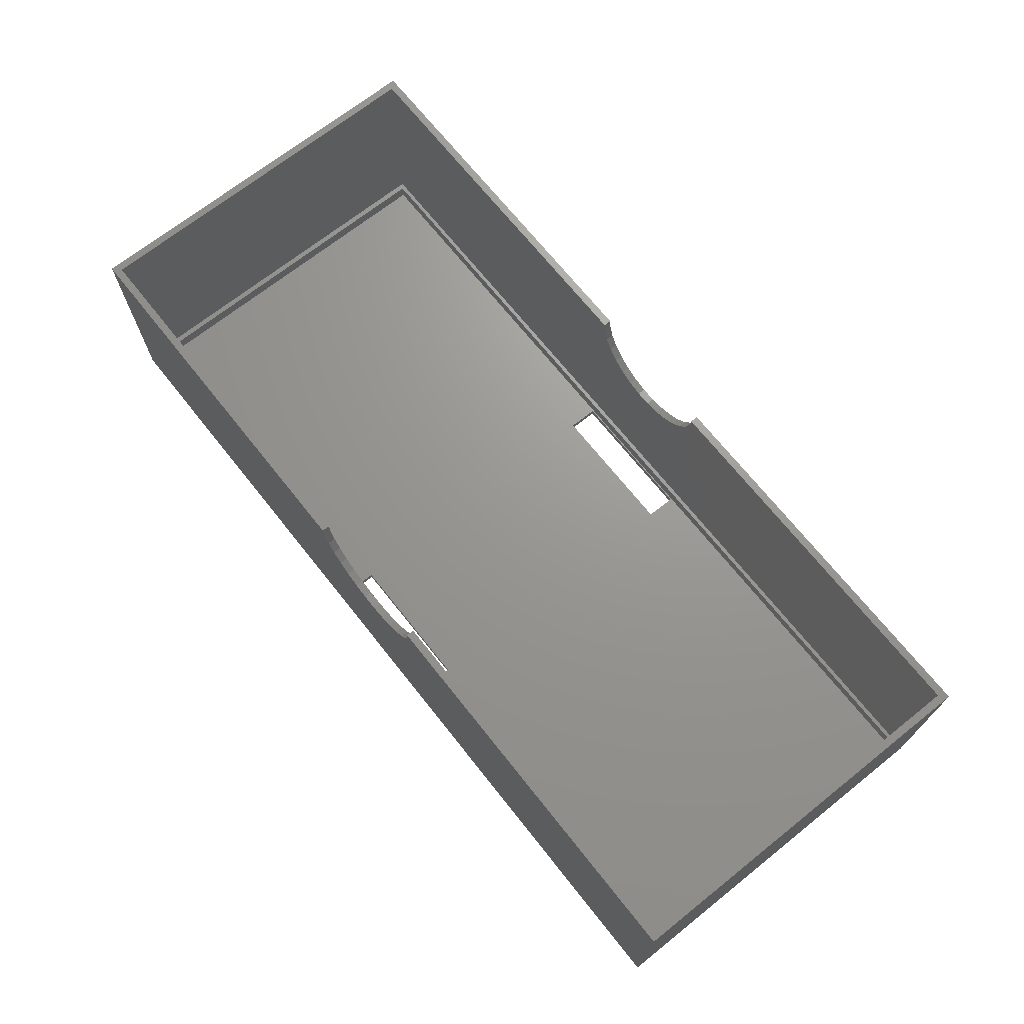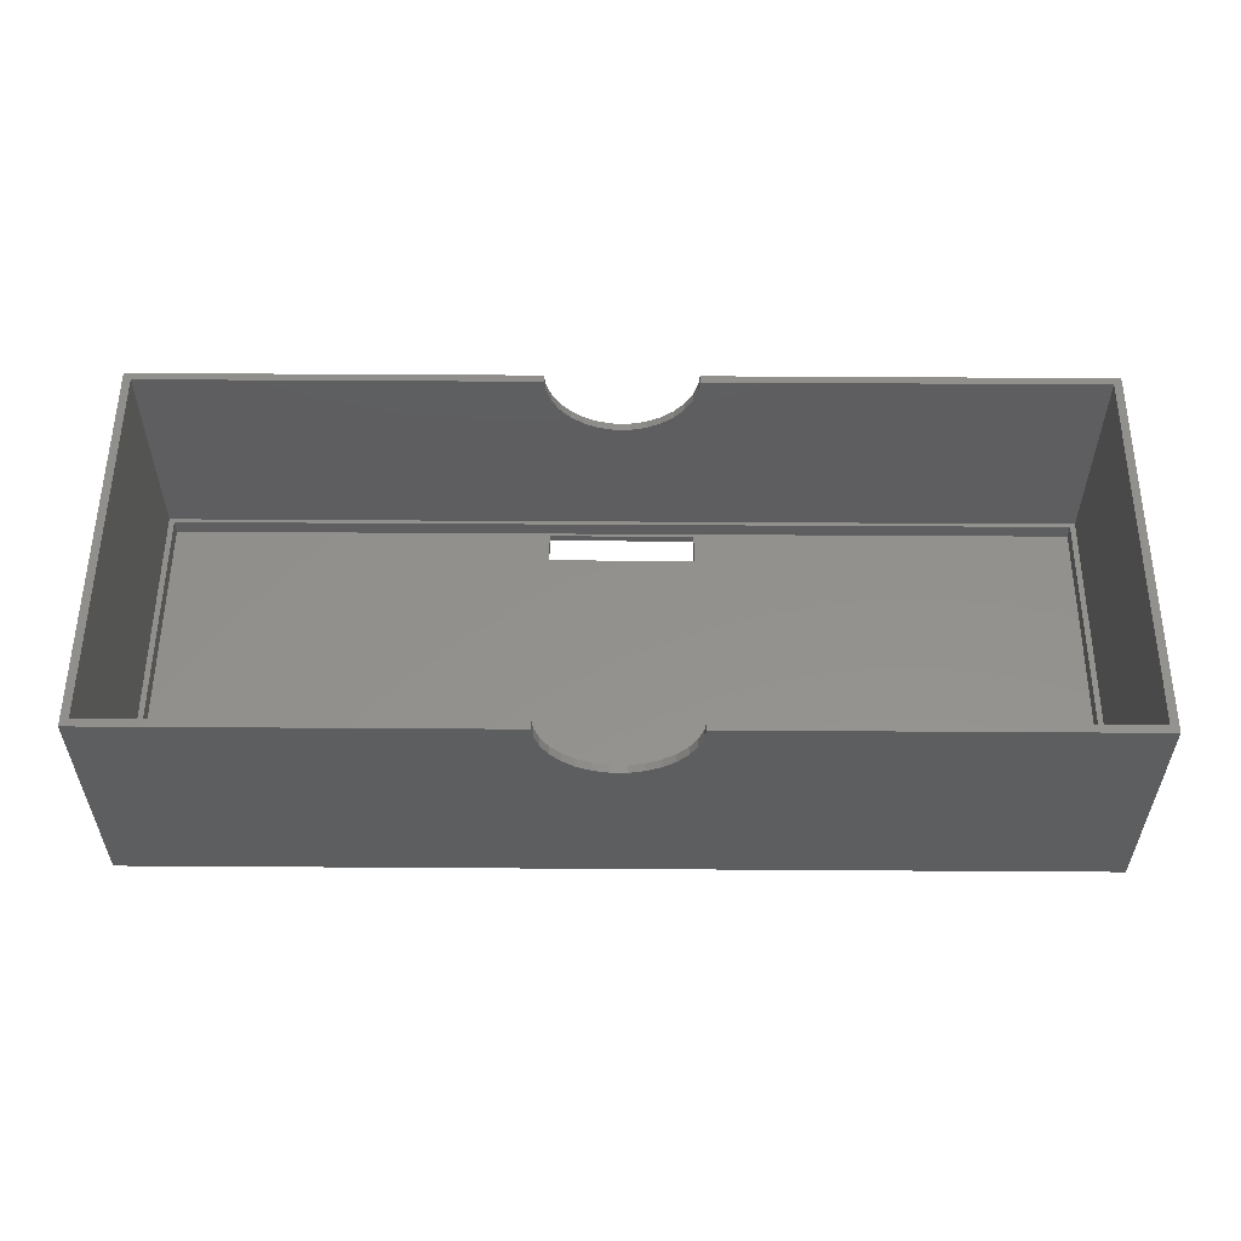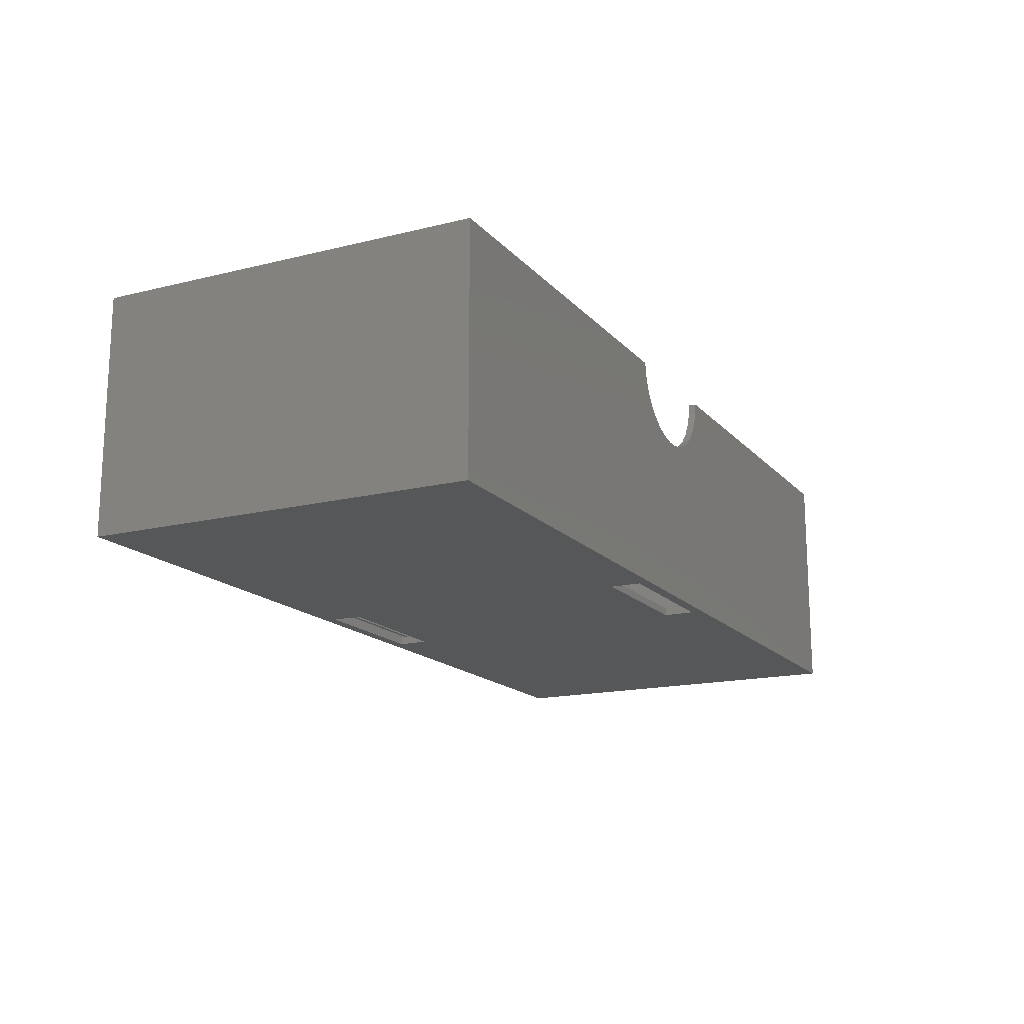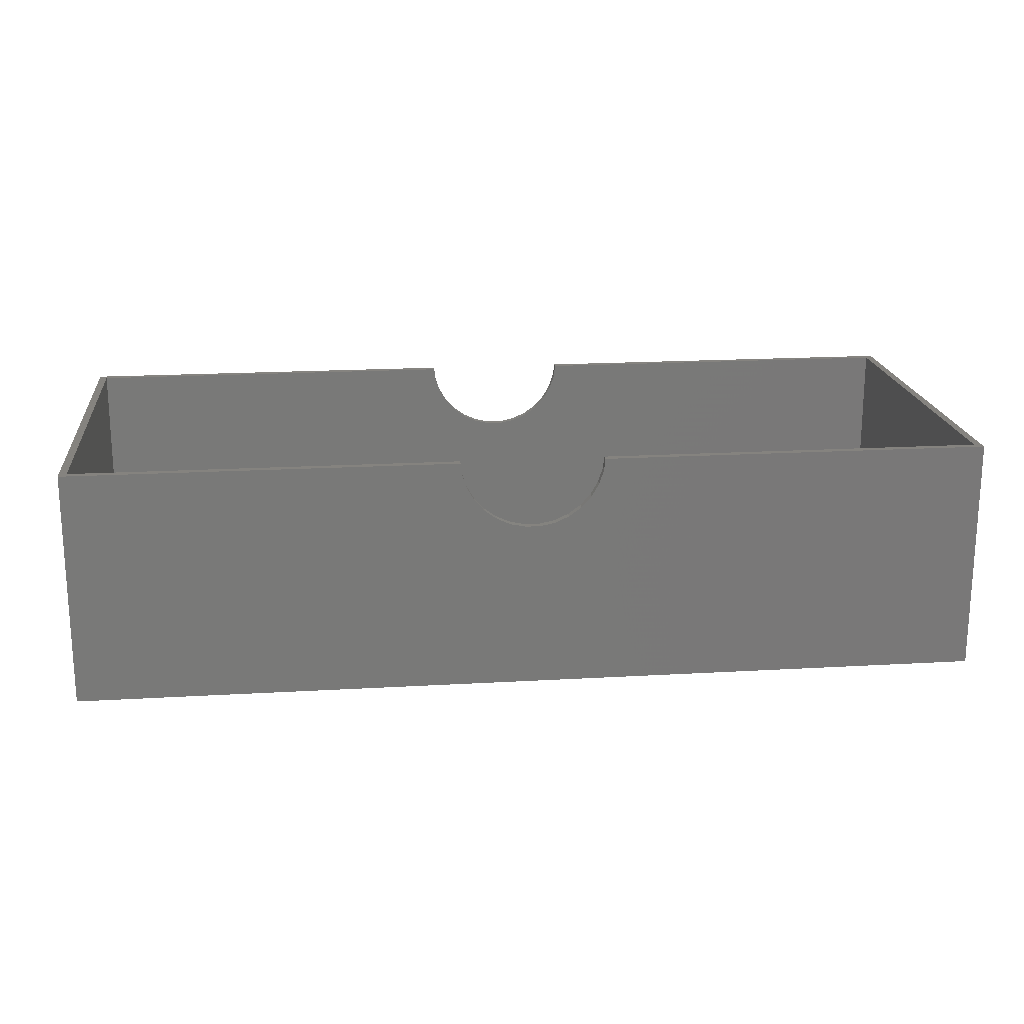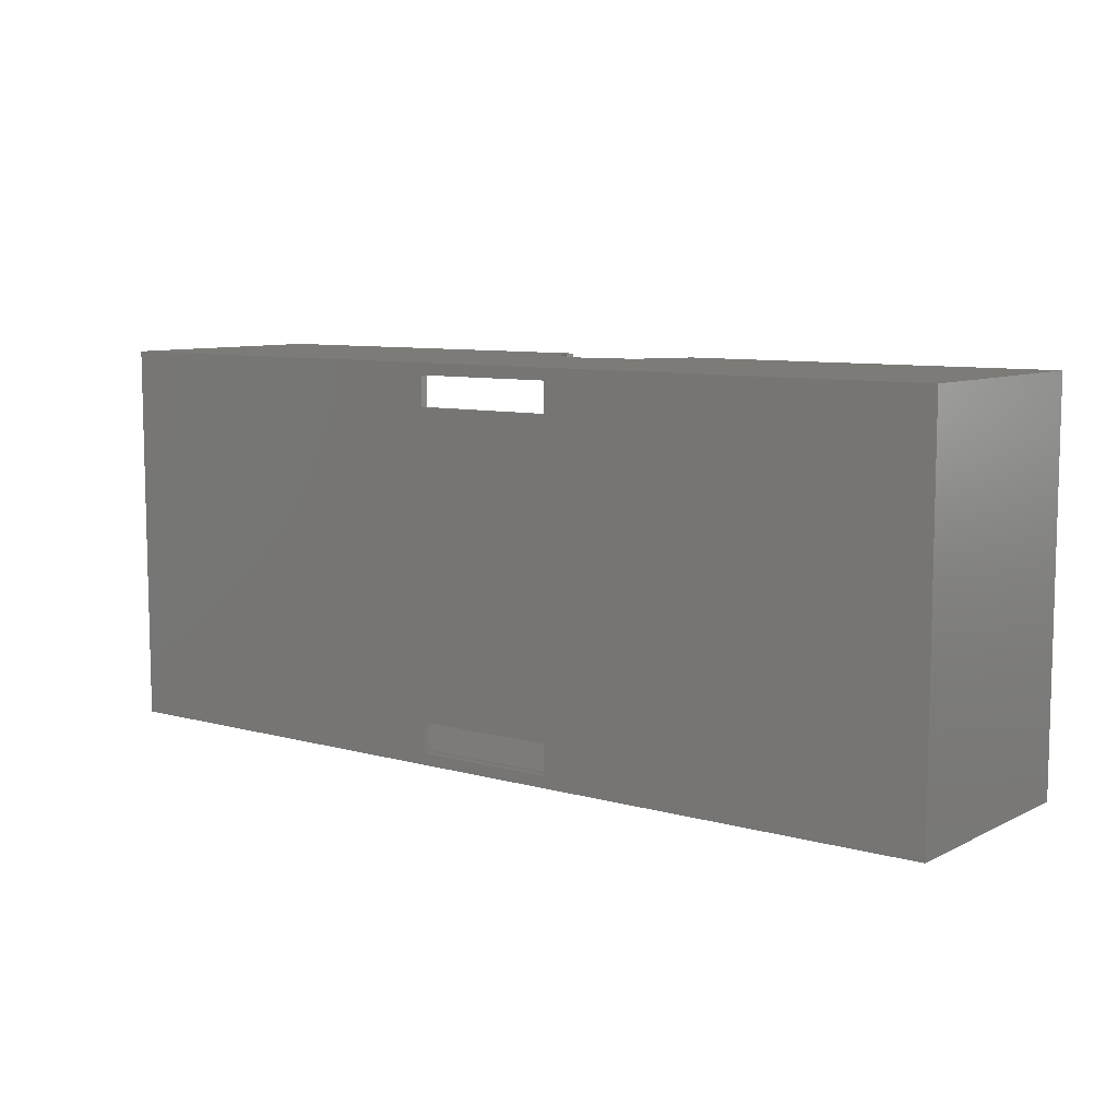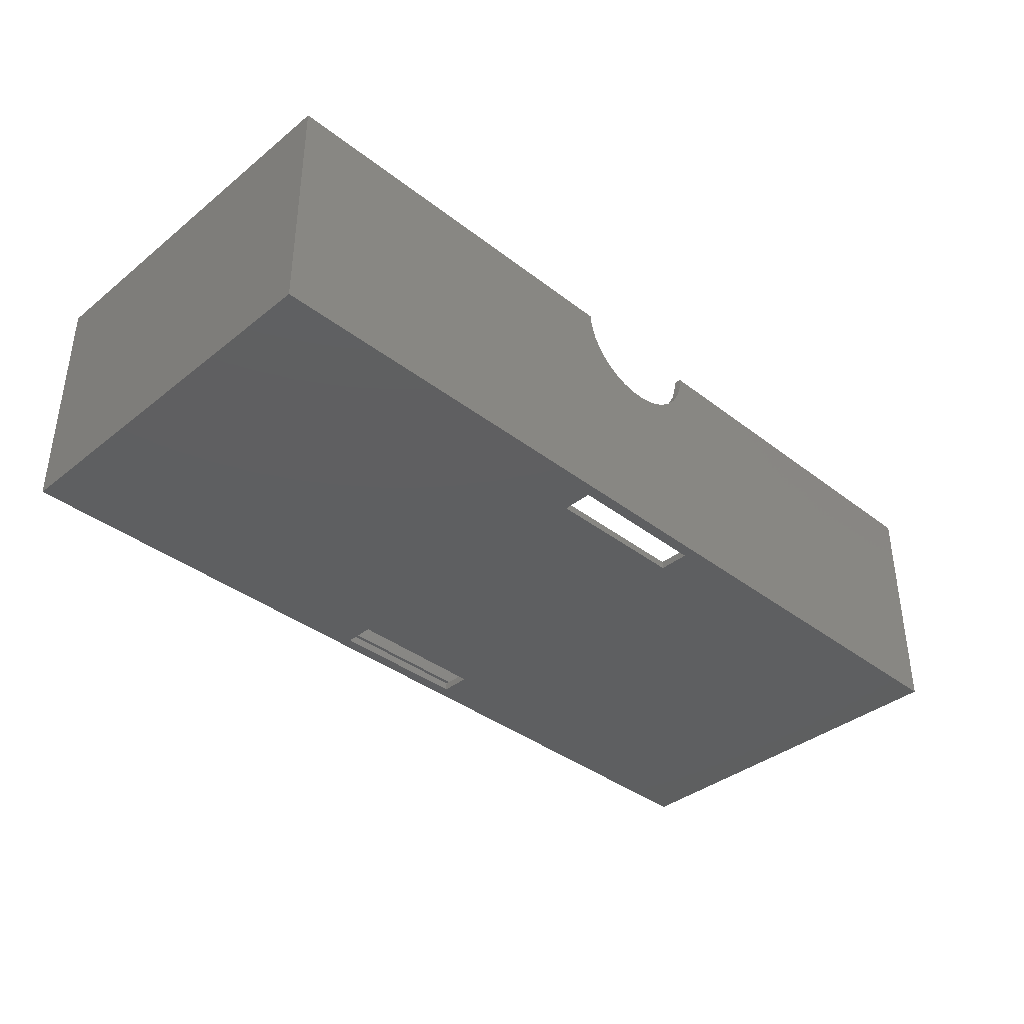
<metadata>
{"format":"stl","ext":"stl","renderer":"f3d","projection":"perspective","resolution":1024,"background":"white","views":[{"elev":69.9,"azim":51.5,"up":"+Z"},{"elev":54.8,"azim":0.4,"up":"+Z"},{"elev":-16.3,"azim":-63.1,"up":"+Z"},{"elev":18.8,"azim":173.7,"up":"+Z"},{"elev":8.4,"azim":-142.8,"up":"+Y"},{"elev":-37.8,"azim":135.5,"up":"+Z"}]}
</metadata>
<code>
# stl→obj: 120 verts, 244 faces
v -15 31.3 0.8
v 15 -31.3 0.8
v 15 31.3 0.8
v -15 -31.3 0.8
v 93.8 38.4 0.8
v 15 37.6 0.8
v -15 37.6 0.8
v -93.8 38.4 0.8
v -93.8 -38.4 0.8
v 93.8 -38.4 0.8
v 15 -37.6 0.8
v -15 -37.6 0.8
v -15 -31.3 -0.8
v 15 31.3 -0.8
v 15 -31.3 -0.8
v -15 31.3 -0.8
v 95.4 -40 -0.8
v 15 -37.6 -0.8
v -15 -37.6 -0.8
v -95.4 -40 -0.8
v -95.4 40 -0.8
v 95.4 40 -0.8
v 15 37.6 -0.8
v -15 37.6 -0.8
v 95.4 40 48.2
v 93.8 38.4 48.2
v 95.4 -40 48.2
v 14.92 40 48.2
v 14.92 38.4 48.2
v 93.8 -38.4 48.2
v 14.92 -40 48.2
v 14.92 -38.4 48.2
v -14.92 40 48.2
v -93.8 38.4 48.2
v -14.92 38.4 48.2
v -95.4 40 48.2
v -93.8 -38.4 48.2
v -14.92 -40 48.2
v -14.92 -38.4 48.2
v -95.4 -40 48.2
v 14.67 40 45.88
v 13.7 40 42.9
v 12.14 40 40.18
v 10.04 40 37.85
v 7.5 40 36.01
v 4.635 40 34.73
v 1.568 40 34.08
v -1.568 40 34.08
v -14.67 40 45.88
v -13.7 40 42.9
v -12.14 40 40.18
v -10.04 40 37.85
v -7.5 40 36.01
v -4.635 40 34.73
v -14.67 38.4 45.88
v -13.7 38.4 42.9
v -93.8 38.4 4.8
v -12.14 38.4 40.18
v -10.04 38.4 37.85
v -7.5 38.4 36.01
v -4.635 38.4 34.73
v -1.568 38.4 34.08
v 1.568 38.4 34.08
v 14.67 38.4 45.88
v 13.7 38.4 42.9
v 93.8 38.4 4.8
v 12.14 38.4 40.18
v 10.04 38.4 37.85
v 7.5 38.4 36.01
v 4.635 38.4 34.73
v 93.8 38.4 1.6
v -93.8 38.4 1.6
v 14.67 -38.4 45.88
v 13.7 -38.4 42.9
v 93.8 -38.4 4.8
v 12.14 -38.4 40.18
v 10.04 -38.4 37.85
v 7.5 -38.4 36.01
v 4.635 -38.4 34.73
v 1.568 -38.4 34.08
v -1.568 -38.4 34.08
v -14.67 -38.4 45.88
v -13.7 -38.4 42.9
v -93.8 -38.4 4.8
v -12.14 -38.4 40.18
v -10.04 -38.4 37.85
v -7.5 -38.4 36.01
v -4.635 -38.4 34.73
v -93.8 -38.4 1.6
v 93.8 -38.4 1.6
v -14.67 -40 45.88
v -13.7 -40 42.9
v -12.14 -40 40.18
v -10.04 -40 37.85
v -7.5 -40 36.01
v -4.635 -40 34.73
v -1.568 -40 34.08
v 1.568 -40 34.08
v 14.67 -40 45.88
v 13.7 -40 42.9
v 12.14 -40 40.18
v 10.04 -40 37.85
v 7.5 -40 36.01
v 4.635 -40 34.73
v 92.68 37.6 4.8
v 15 37.6 4.8
v -15 37.6 4.8
v -92.68 37.6 4.8
v -92.68 -37.6 4.8
v 92.68 -37.6 4.8
v 15 -37.6 4.8
v -15 -37.6 4.8
v 92.68 -37.6 1.6
v 15 -37.6 1.6
v -15 -37.6 1.6
v -92.68 -37.6 1.6
v -92.68 37.6 1.6
v 92.68 37.6 1.6
v 15 37.6 1.6
v -15 37.6 1.6
f 1 2 3
f 2 1 4
f 3 5 6
f 5 7 6
f 8 1 7
f 1 8 4
f 9 4 8
f 8 7 5
f 5 3 10
f 2 10 3
f 11 10 2
f 12 10 11
f 12 9 10
f 4 9 12
f 13 14 15
f 14 13 16
f 15 17 18
f 17 19 18
f 20 13 19
f 13 20 16
f 21 16 20
f 20 19 17
f 17 15 22
f 14 22 15
f 23 22 14
f 24 22 23
f 24 21 22
f 16 21 24
f 25 26 27
f 28 26 25
f 26 28 29
f 30 27 26
f 31 30 32
f 30 31 27
f 33 34 35
f 34 36 37
f 36 34 33
f 37 38 39
f 37 40 38
f 40 37 36
f 25 41 28
f 25 42 41
f 22 42 25
f 42 22 43
f 43 22 44
f 44 22 45
f 45 22 46
f 47 22 48
f 46 22 47
f 49 36 33
f 50 36 49
f 21 50 51
f 21 51 52
f 21 52 53
f 21 53 54
f 21 54 48
f 21 48 22
f 50 21 36
f 34 55 35
f 34 56 55
f 57 56 34
f 56 57 58
f 58 57 59
f 59 57 60
f 60 57 61
f 62 57 63
f 61 57 62
f 64 26 29
f 65 26 64
f 66 65 67
f 66 67 68
f 66 68 69
f 66 69 70
f 66 70 63
f 66 63 57
f 65 66 26
f 8 71 72
f 71 8 5
f 30 73 32
f 30 74 73
f 75 74 30
f 74 75 76
f 76 75 77
f 77 75 78
f 78 75 79
f 80 75 81
f 79 75 80
f 82 37 39
f 83 37 82
f 84 83 85
f 84 85 86
f 84 86 87
f 84 87 88
f 84 88 81
f 84 81 75
f 83 84 37
f 10 89 90
f 89 10 9
f 40 91 38
f 40 92 91
f 20 92 40
f 92 20 93
f 93 20 94
f 94 20 95
f 95 20 96
f 97 20 98
f 96 20 97
f 99 27 31
f 100 27 99
f 17 100 101
f 17 101 102
f 17 102 103
f 17 103 104
f 17 104 98
f 17 98 20
f 100 17 27
f 37 57 34
f 57 37 84
f 89 8 72
f 8 89 9
f 20 36 21
f 36 20 40
f 27 22 25
f 22 27 17
f 75 26 66
f 26 75 30
f 10 71 5
f 71 10 90
f 66 105 75
f 66 106 105
f 66 107 106
f 57 107 66
f 108 57 109
f 107 57 108
f 110 75 105
f 111 75 110
f 112 75 111
f 84 112 109
f 112 84 75
f 84 109 57
f 90 113 71
f 90 114 113
f 90 115 114
f 89 115 90
f 116 89 117
f 115 89 116
f 118 71 113
f 119 71 118
f 120 71 119
f 72 120 117
f 120 72 71
f 72 117 89
f 117 107 108
f 107 117 120
f 119 105 106
f 105 119 118
f 120 106 107
f 106 120 119
f 24 6 7
f 6 24 23
f 115 109 112
f 109 115 116
f 113 111 110
f 111 113 114
f 114 112 111
f 112 114 115
f 18 12 11
f 12 18 19
f 109 117 108
f 117 109 116
f 113 105 118
f 105 113 110
f 46 69 45
f 69 46 70
f 79 103 78
f 103 79 104
f 48 63 47
f 63 48 62
f 81 98 80
f 98 81 97
f 68 43 44
f 43 68 67
f 102 76 77
f 76 102 101
f 64 28 41
f 28 64 29
f 99 32 73
f 32 99 31
f 65 41 42
f 41 65 64
f 100 73 74
f 73 100 99
f 53 61 54
f 61 53 60
f 87 96 88
f 96 87 95
f 55 50 49
f 50 55 56
f 91 83 82
f 83 91 92
f 54 62 48
f 62 54 61
f 88 97 81
f 97 88 96
f 52 60 53
f 60 52 59
f 86 95 87
f 95 86 94
f 58 52 51
f 52 58 59
f 93 86 85
f 86 93 94
f 47 70 46
f 70 47 63
f 80 104 79
f 104 80 98
f 45 68 44
f 68 45 69
f 78 102 77
f 102 78 103
f 67 42 43
f 42 67 65
f 101 74 76
f 74 101 100
f 56 51 50
f 51 56 58
f 92 85 83
f 85 92 93
f 35 49 33
f 49 35 55
f 38 82 39
f 82 38 91
f 18 2 15
f 2 18 11
f 12 13 4
f 13 12 19
f 13 2 4
f 2 13 15
f 14 6 23
f 6 14 3
f 1 24 7
f 24 1 16
f 14 1 3
f 1 14 16

</code>
